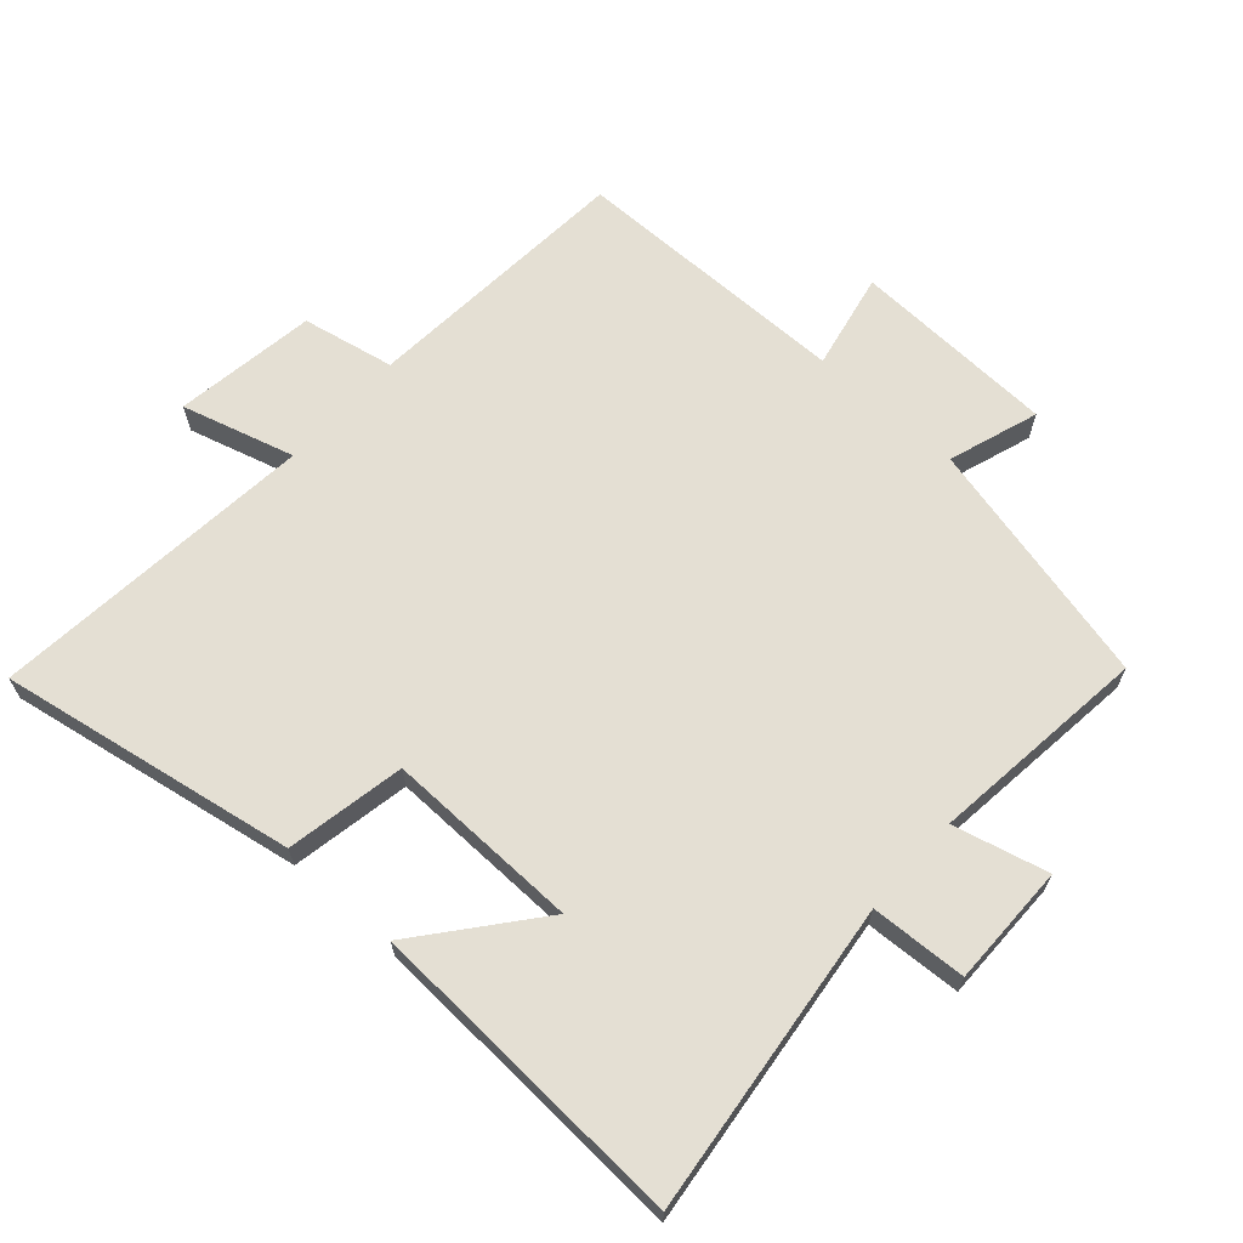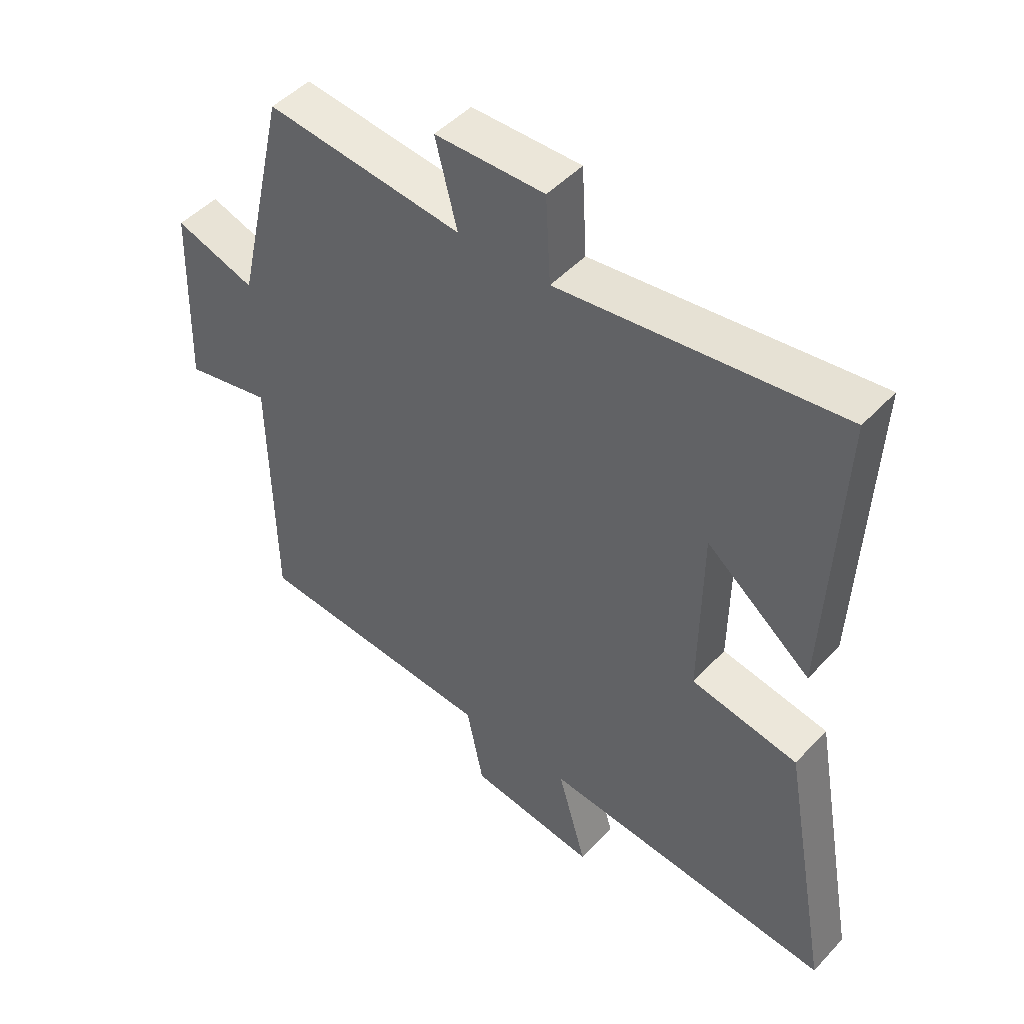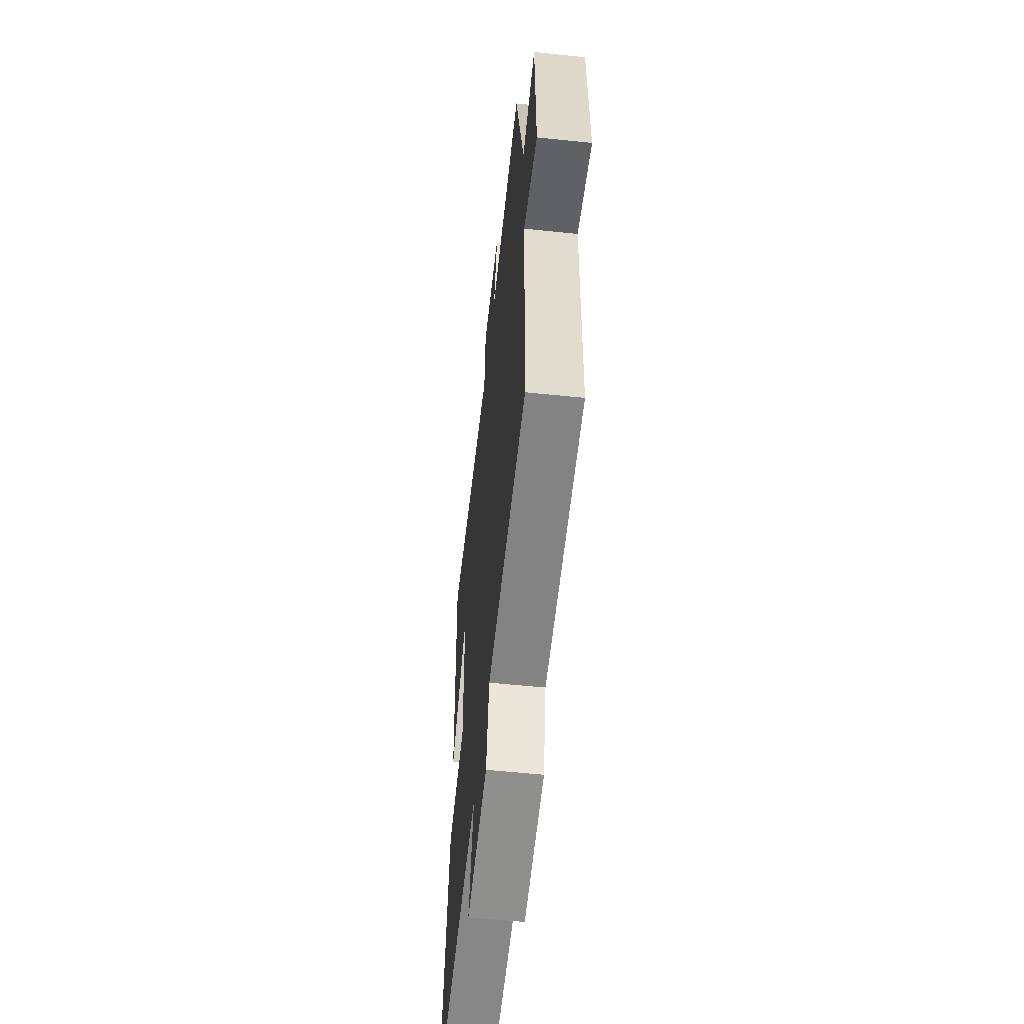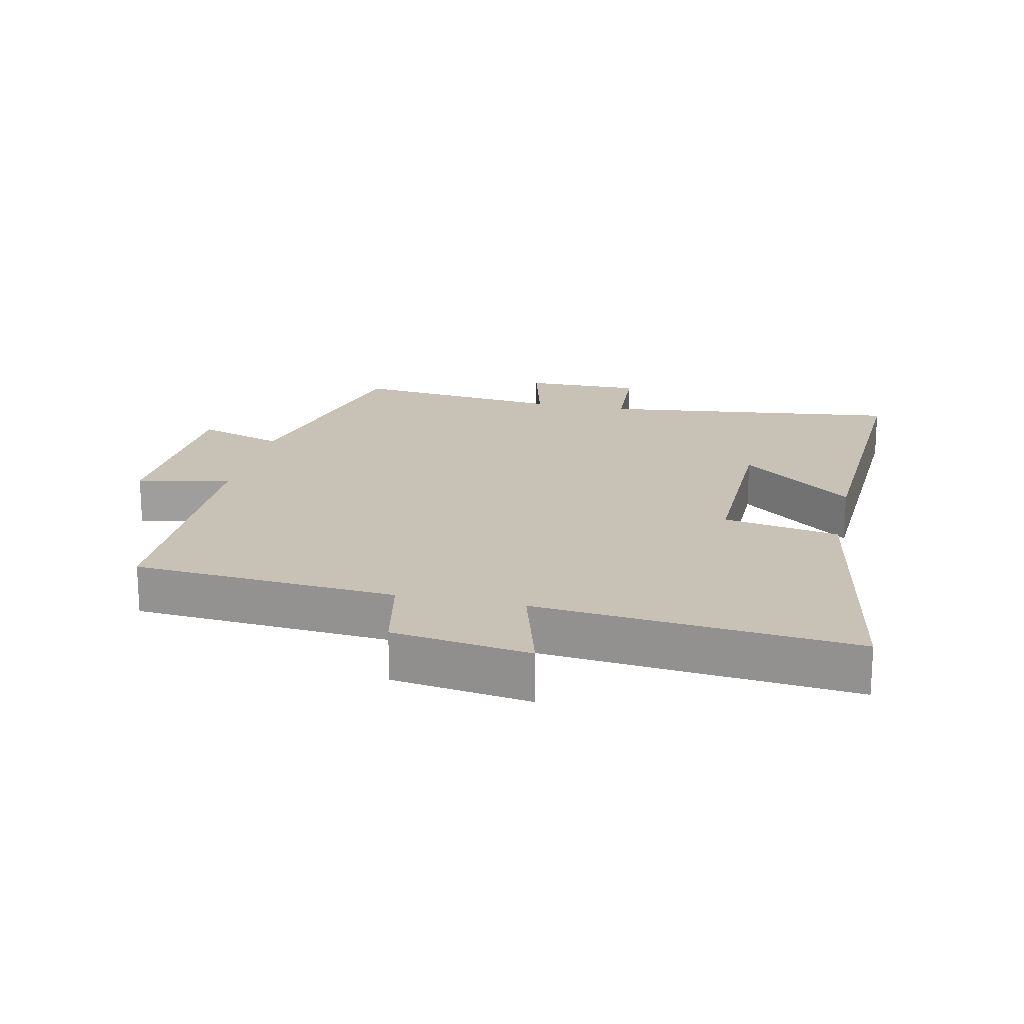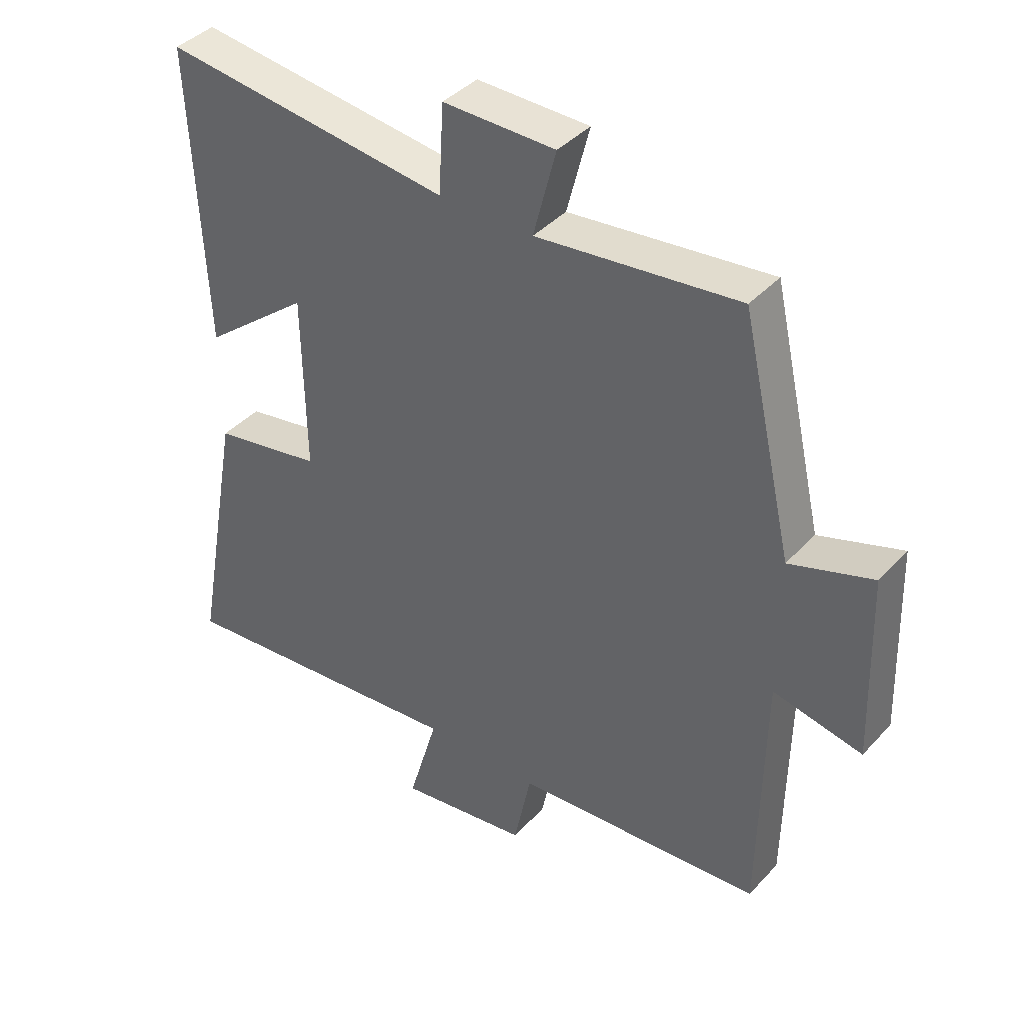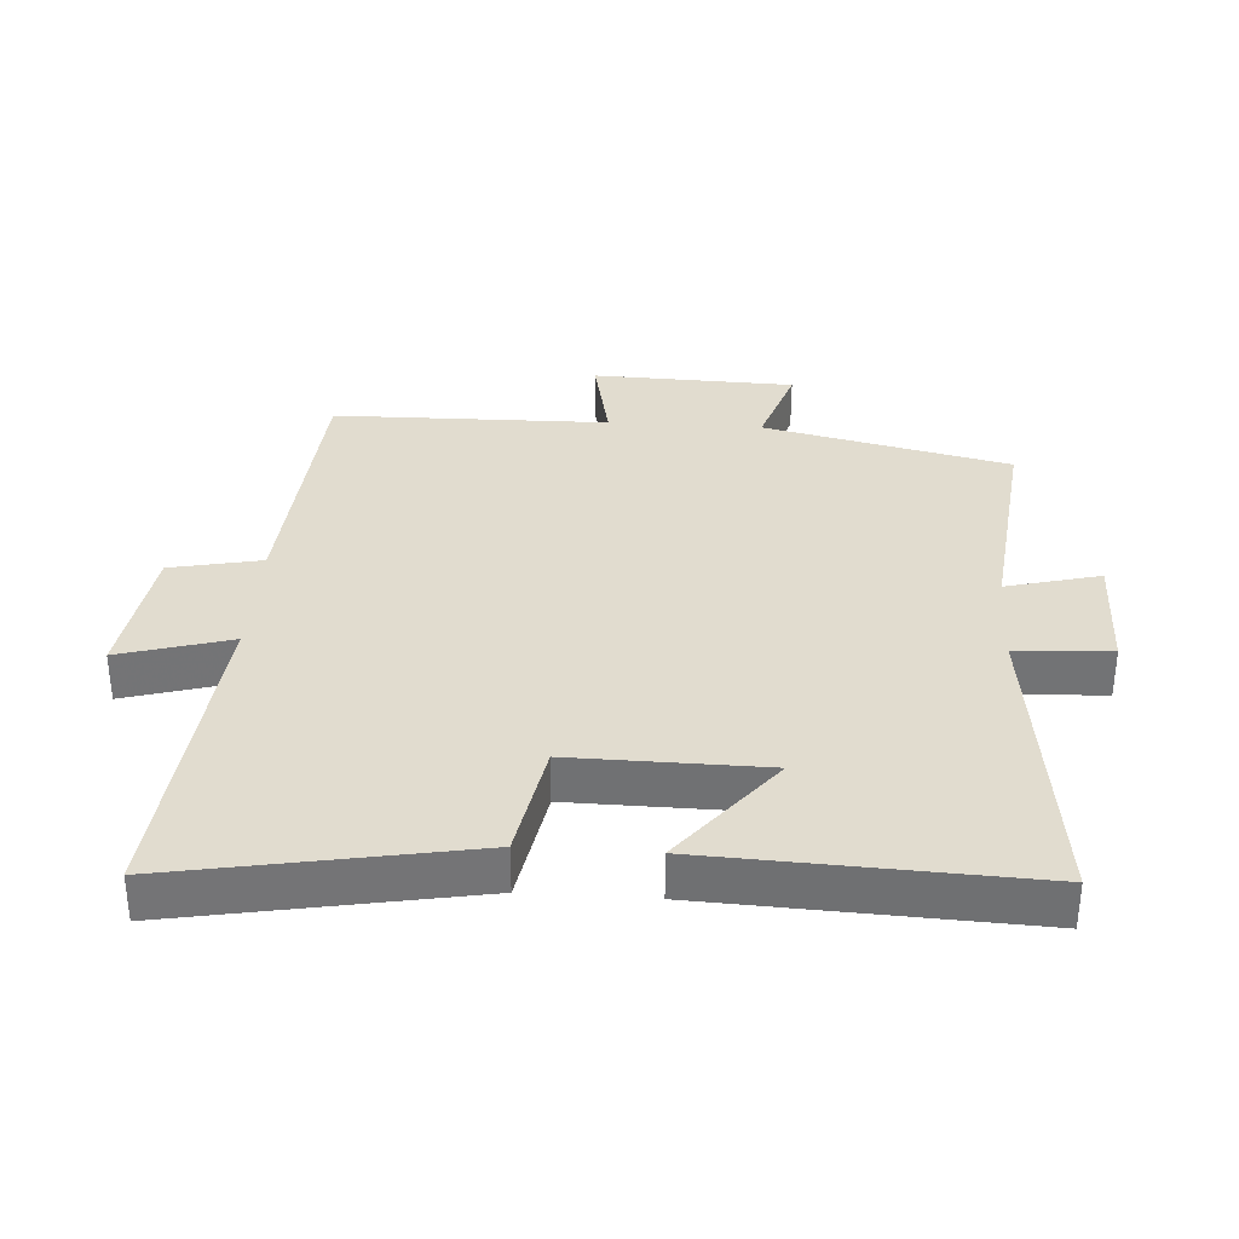
<metadata>
{"format":"obj","ext":"obj","renderer":"f3d","projection":"perspective","resolution":1024,"background":"white","views":[{"elev":66.5,"azim":-47.9,"up":"+Y"},{"elev":47.6,"azim":-139.6,"up":"+Z"},{"elev":-57.0,"azim":83.8,"up":"+Z"},{"elev":19.0,"azim":-167.5,"up":"+Y"},{"elev":40.2,"azim":37.9,"up":"+Z"},{"elev":34.2,"azim":-86.3,"up":"+Y"}]}
</metadata>
<code>
v -0.58 0.07 -0.545
v -0.5 0.07 -0.106
v -0.324 0.07 -0.074
v -0.328 0.07 0.214
v -0.5 0.07 0.076
v -0.522 0.07 0.557
v -0.06 0.07 0.5
v -0.052 0.07 0.642
v 0.128 0.07 0.64
v 0.092 0.07 0.5
v 0.416 0.07 0.536
v 0.5 0.07 0.169
v 0.633 0.07 0.213
v 0.643 0.07 -0.089
v 0.5 0.07 -0.059
v 0.494 0.07 -0.471
v 0.093 0.07 -0.5
v 0.065 0.07 -0.636
v -0.145 0.07 -0.666
v -0.097 0.07 -0.5
v -0.58 0 -0.545
v -0.5 0 -0.106
v -0.324 0 -0.074
v -0.328 0 0.214
v -0.5 0 0.076
v -0.522 0 0.557
v -0.06 0 0.5
v -0.052 0 0.642
v 0.128 0 0.64
v 0.092 0 0.5
v 0.416 0 0.536
v 0.5 0 0.169
v 0.633 0 0.213
v 0.643 0 -0.089
v 0.5 0 -0.059
v 0.494 0 -0.471
v 0.093 0 -0.5
v 0.065 0 -0.636
v -0.145 0 -0.666
v -0.097 0 -0.5
f 17 18 19 20
f 15 16 17 20
f 15 20 1 2
f 12 13 14 15
f 10 11 12 15
f 7 8 9 10
f 7 10 15
f 4 5 6 7
f 3 4 7 15
f 2 3 15
f 40 39 38 37
f 40 37 36 35
f 22 21 40 35
f 35 34 33 32
f 35 32 31 30
f 30 29 28 27
f 35 30 27
f 27 26 25 24
f 35 27 24 23
f 35 23 22
f 1 21 22 2
f 2 22 23 3
f 3 23 24 4
f 4 24 25 5
f 5 25 26 6
f 6 26 27 7
f 7 27 28 8
f 8 28 29 9
f 9 29 30 10
f 10 30 31 11
f 11 31 32 12
f 12 32 33 13
f 13 33 34 14
f 14 34 35 15
f 15 35 36 16
f 16 36 37 17
f 17 37 38 18
f 18 38 39 19
f 19 39 40 20
f 20 40 21 1

</code>
